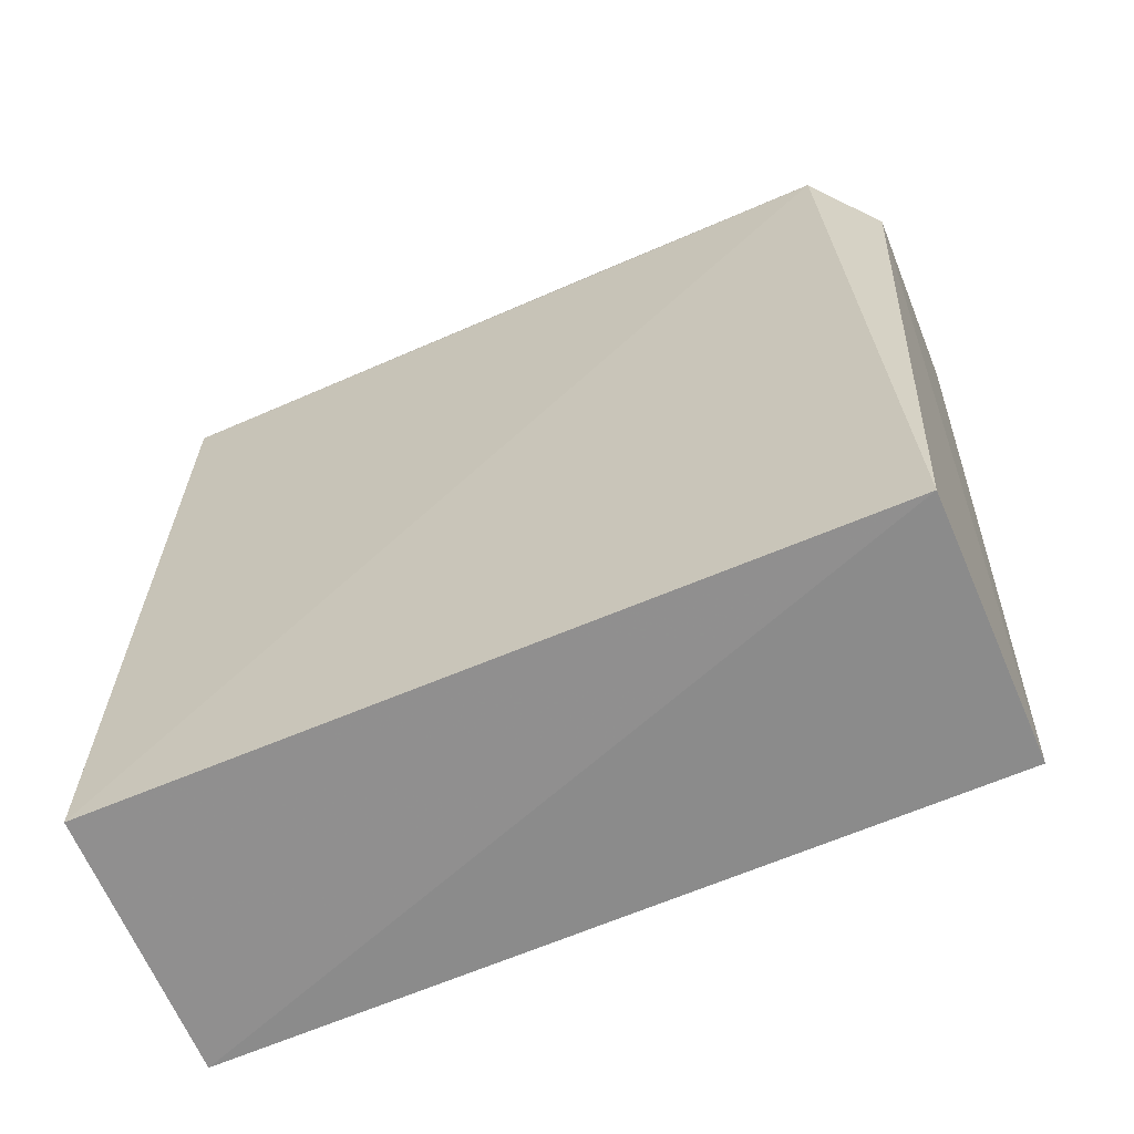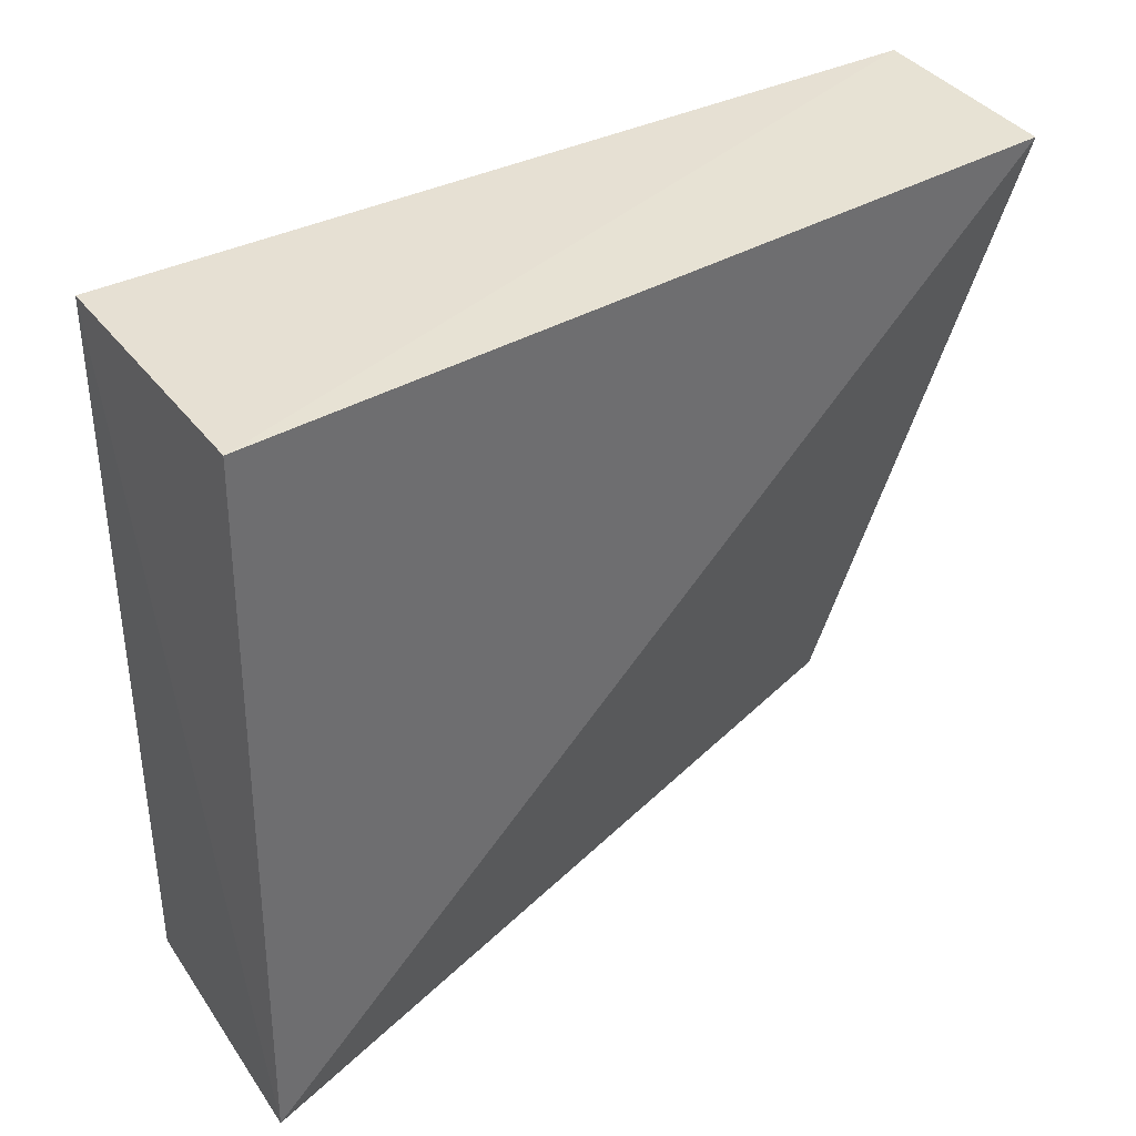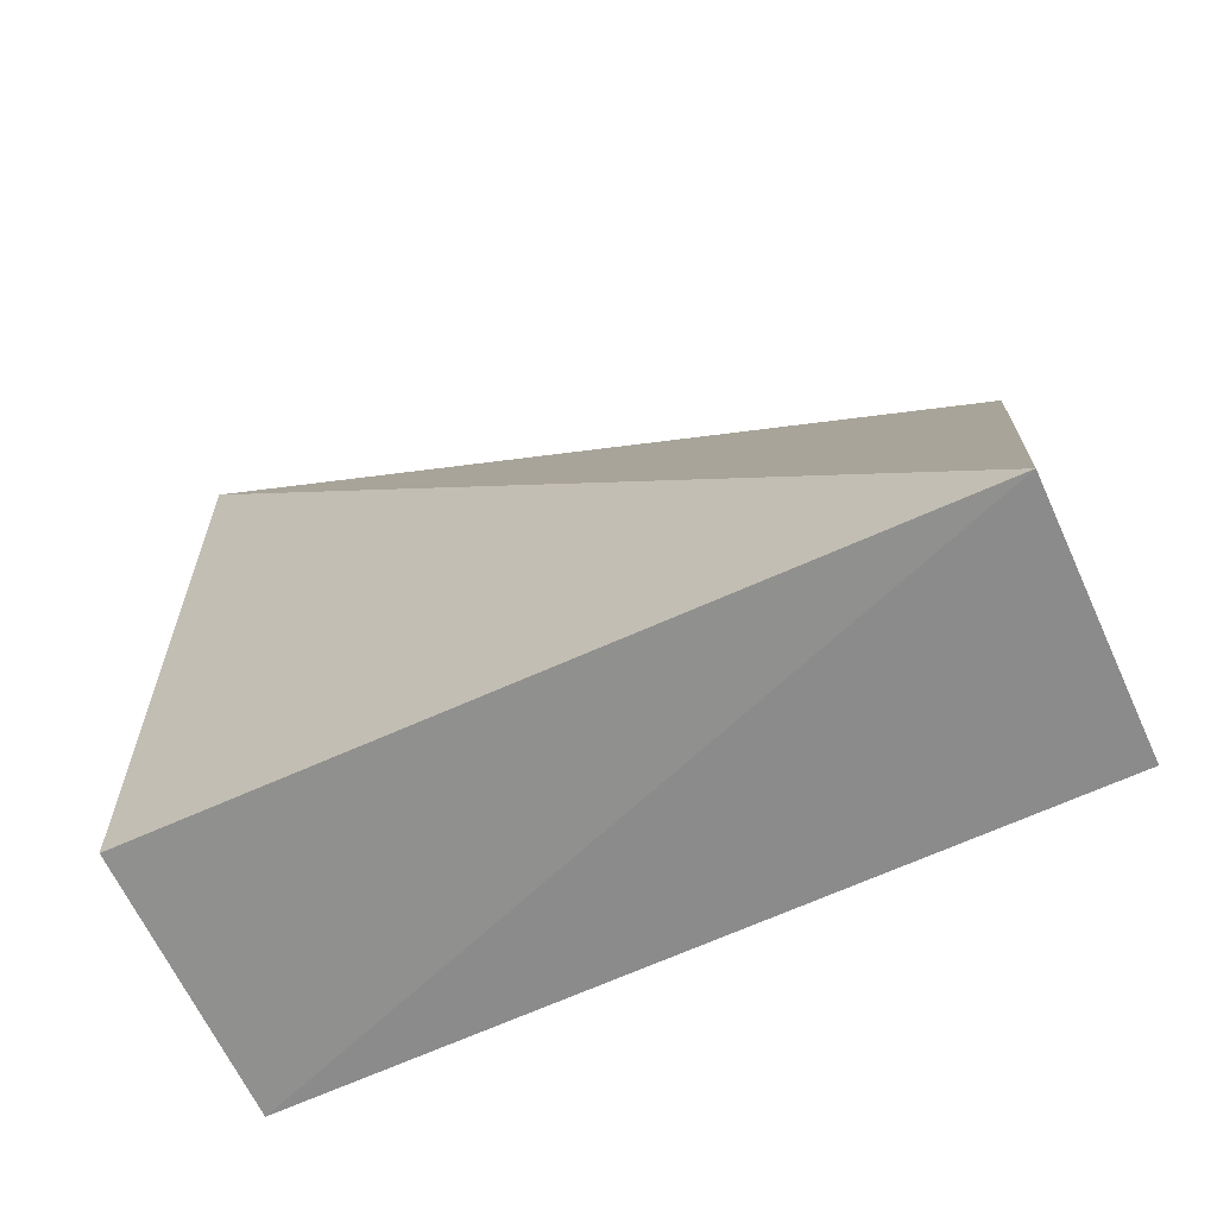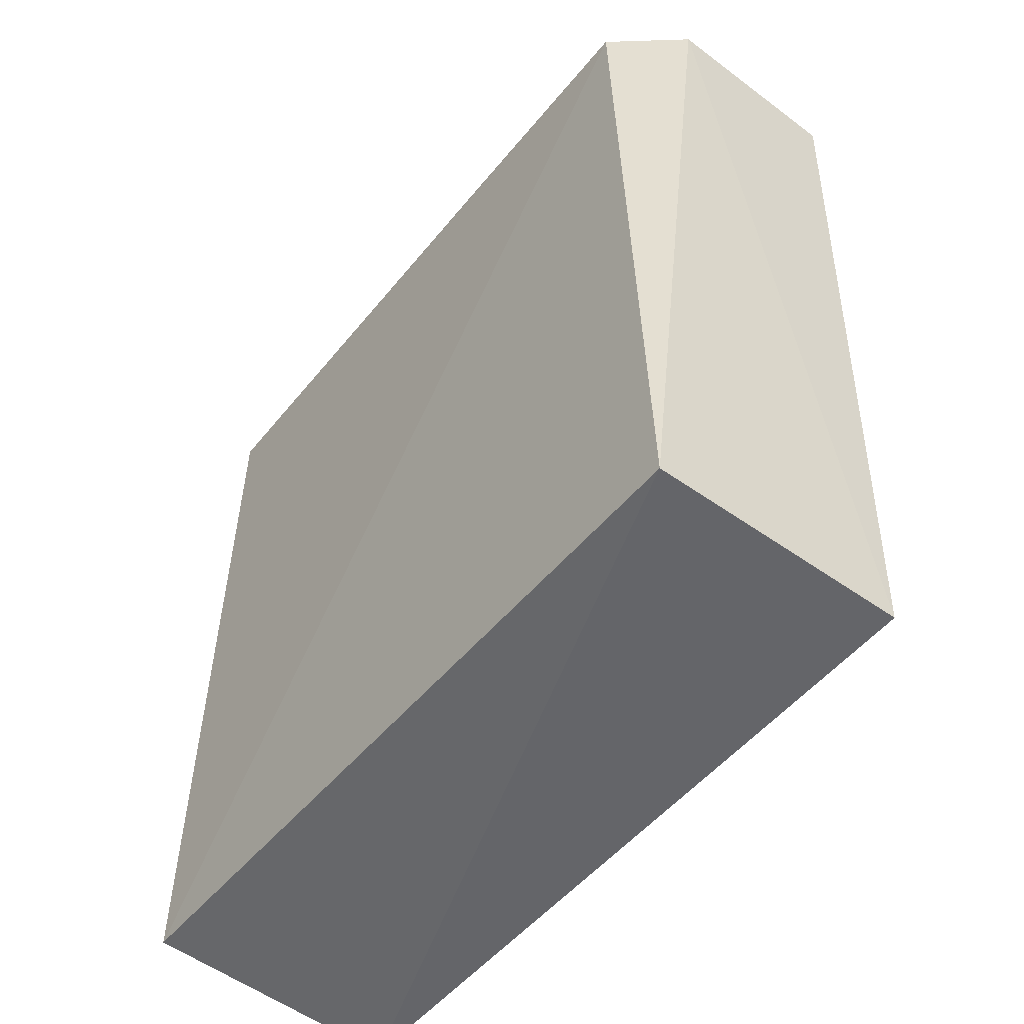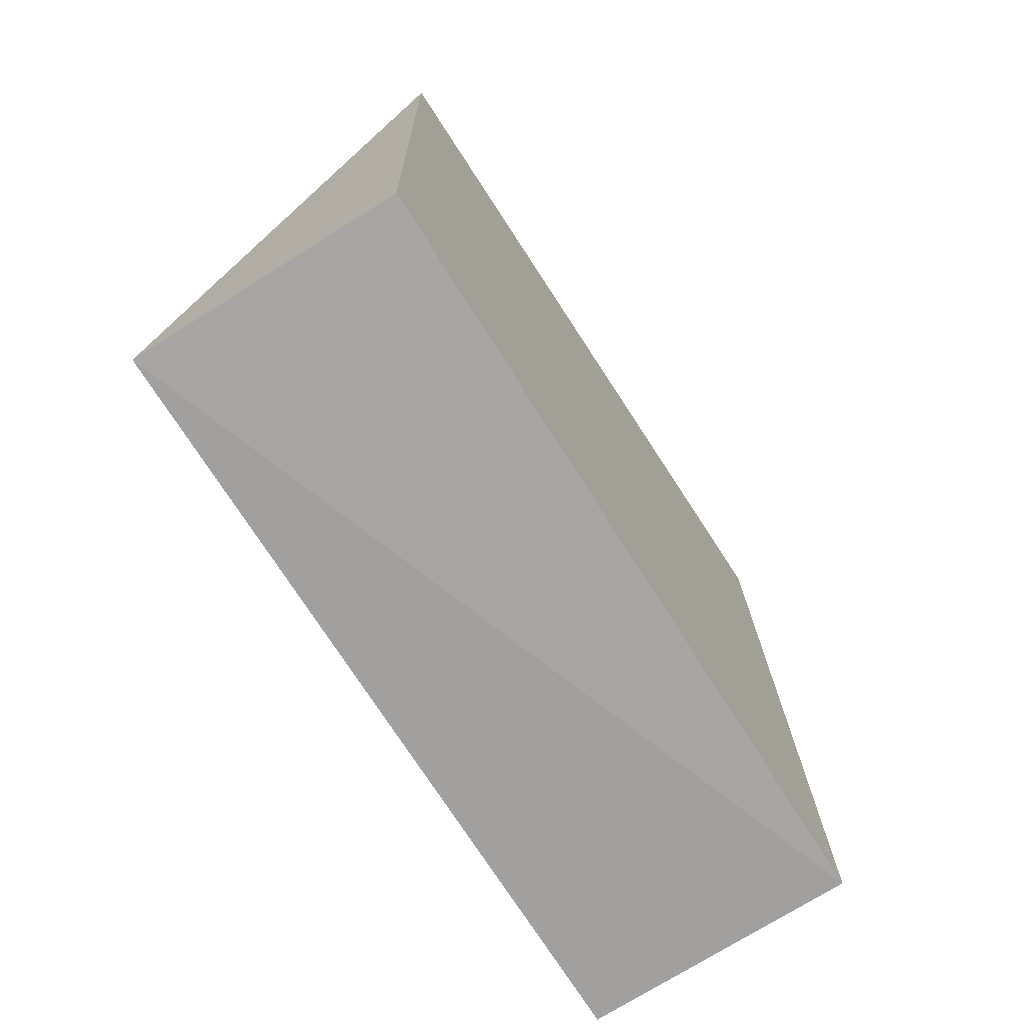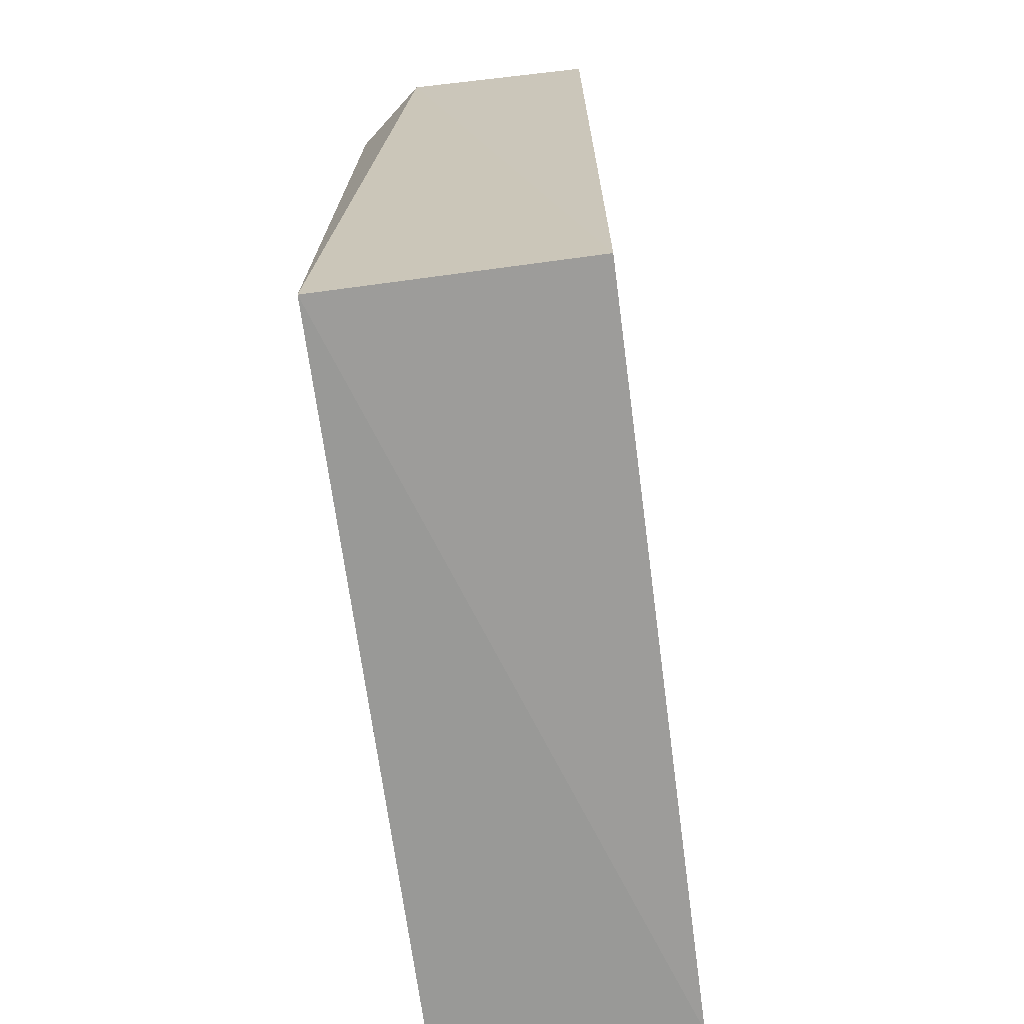
<metadata>
{"format":"obj","ext":"obj","renderer":"f3d","projection":"perspective","resolution":1024,"background":"white","views":[{"elev":-62.9,"azim":113.0,"up":"+Z"},{"elev":38.6,"azim":-123.3,"up":"+Y"},{"elev":-66.4,"azim":-65.3,"up":"+Z"},{"elev":-50.4,"azim":141.7,"up":"+Z"},{"elev":-72.6,"azim":31.9,"up":"+Z"},{"elev":-69.1,"azim":-172.6,"up":"+Z"}]}
</metadata>
<code>
v 0.2004 0.04279 0.03985
v 0.1997 0.007131 0.04018
v 0.2004 0.007252 0.0009504
v 0.1875 0.04425 0.001188
v 0.1876 0.04552 0.03992
v 0.1874 0.007228 0.0003567
v 0.2005 0.04417 0.001257
v 0.2002 0.03149 0.04016
v 0.197 0.04568 0.03986
f 1 2 3
f 6 3 2
f 6 5 4
f 6 2 5
f 7 1 3
f 7 6 4
f 7 3 6
f 8 5 2
f 8 2 1
f 9 1 7
f 9 8 1
f 9 5 8
f 9 7 4
f 9 4 5

</code>
